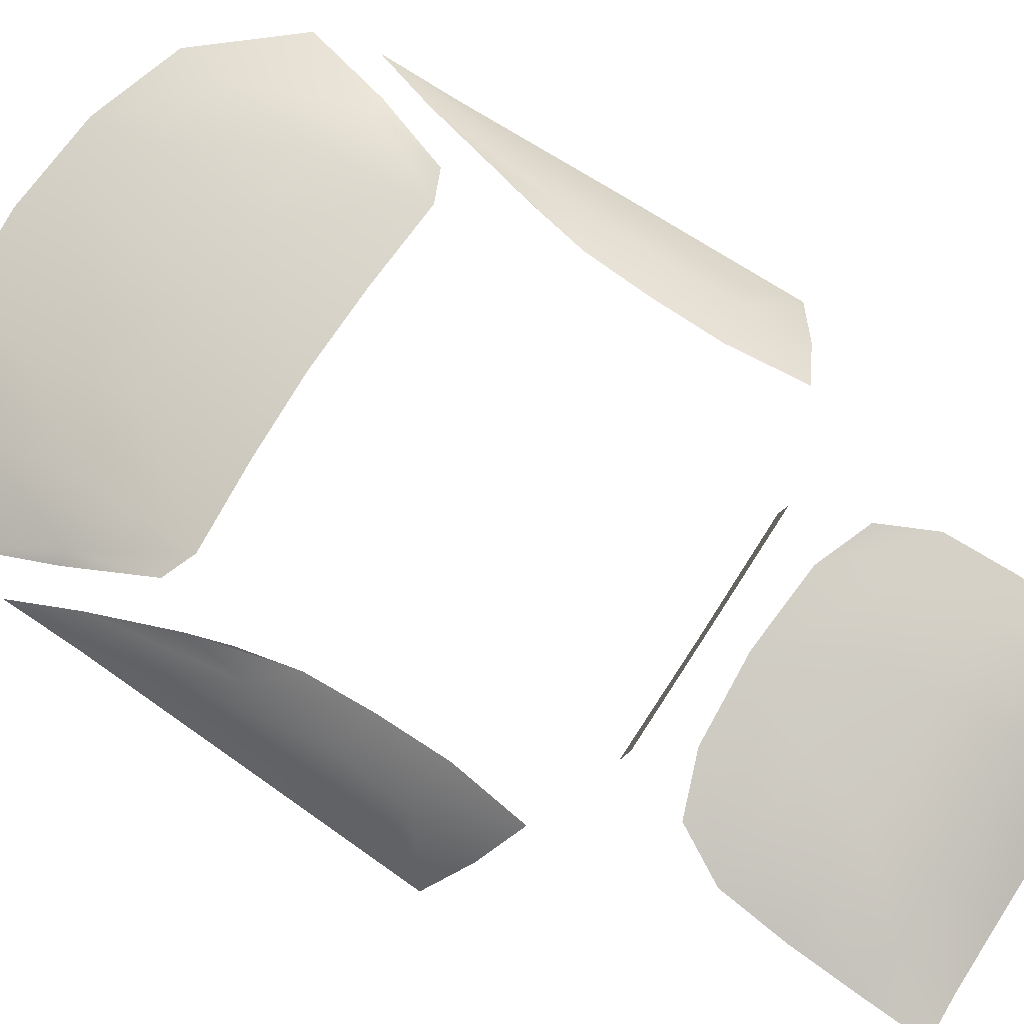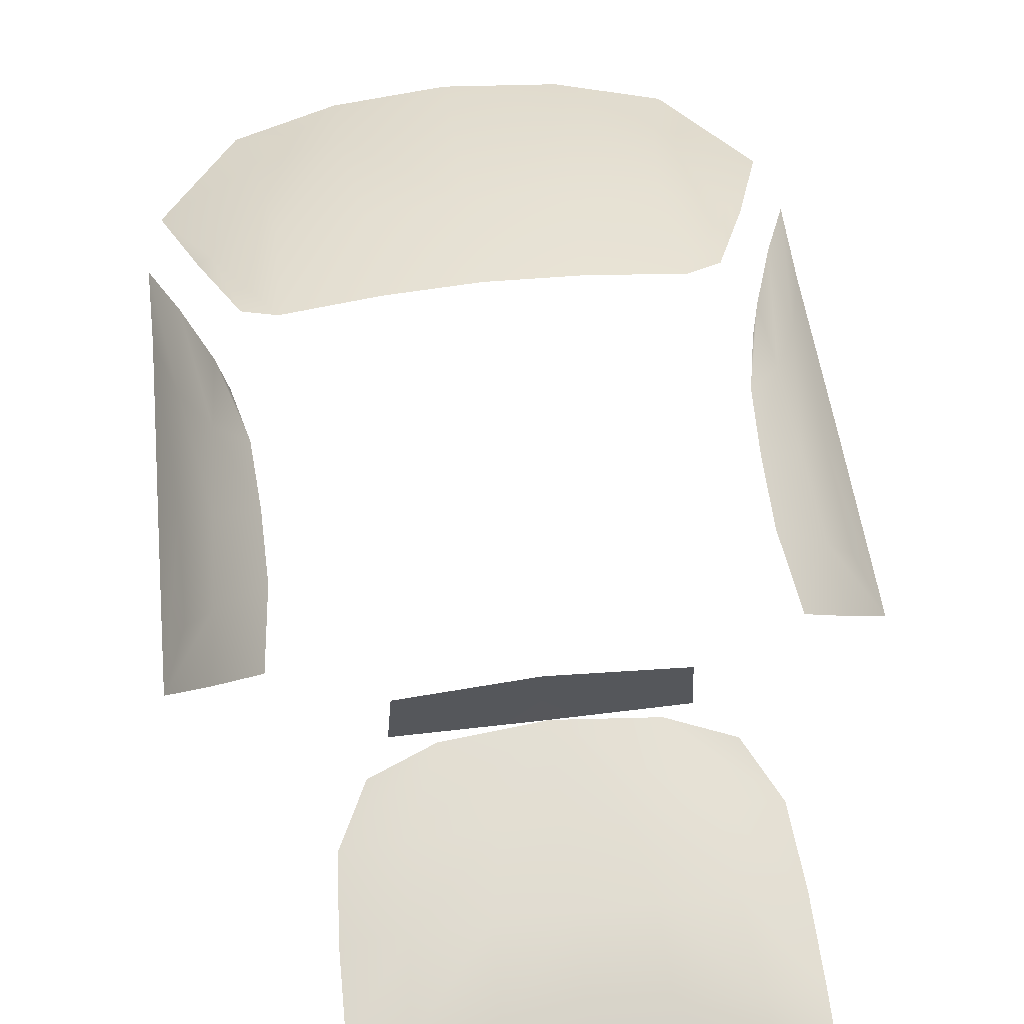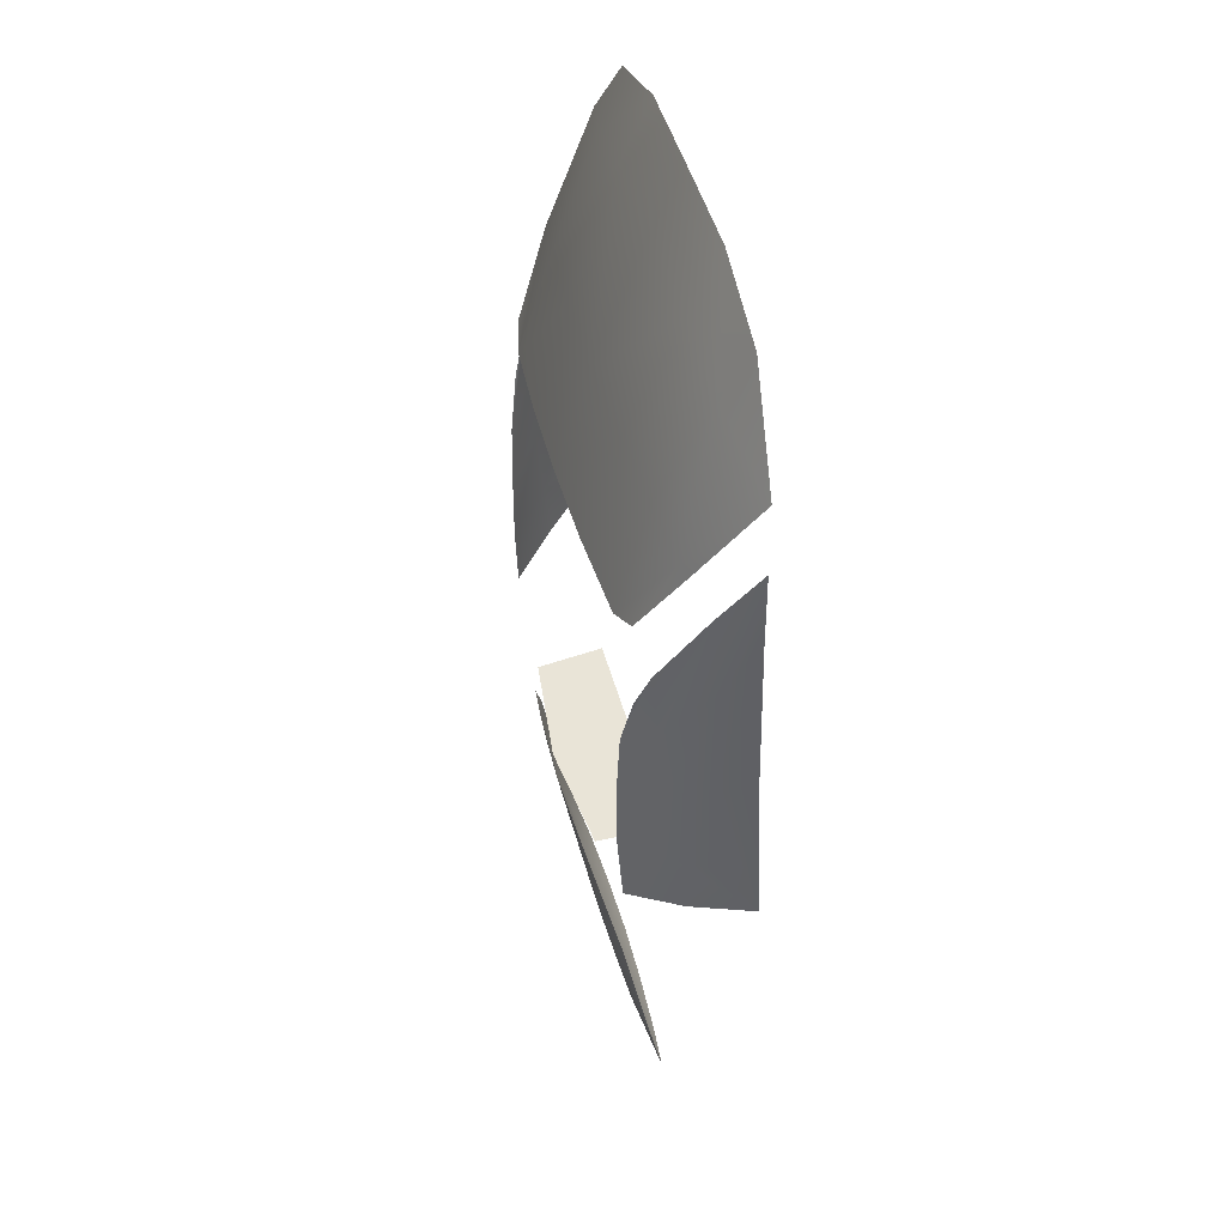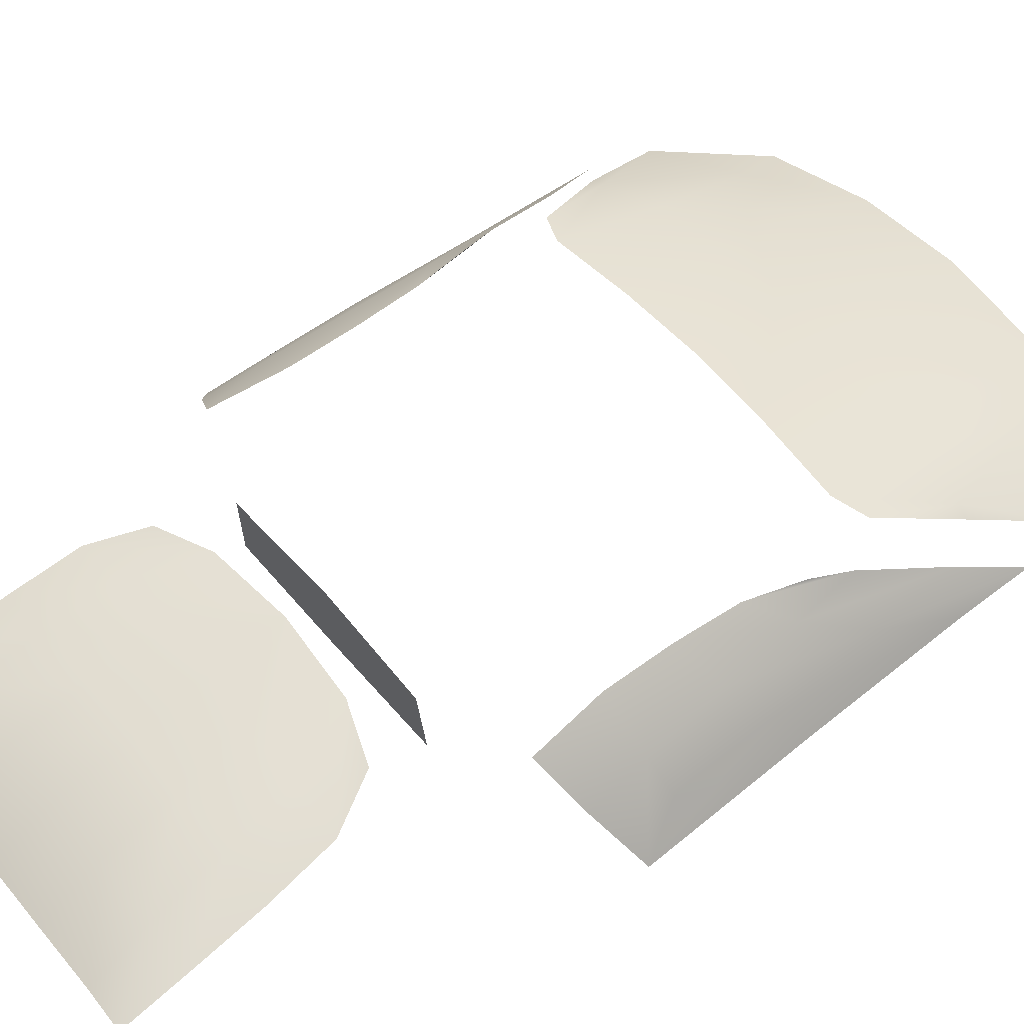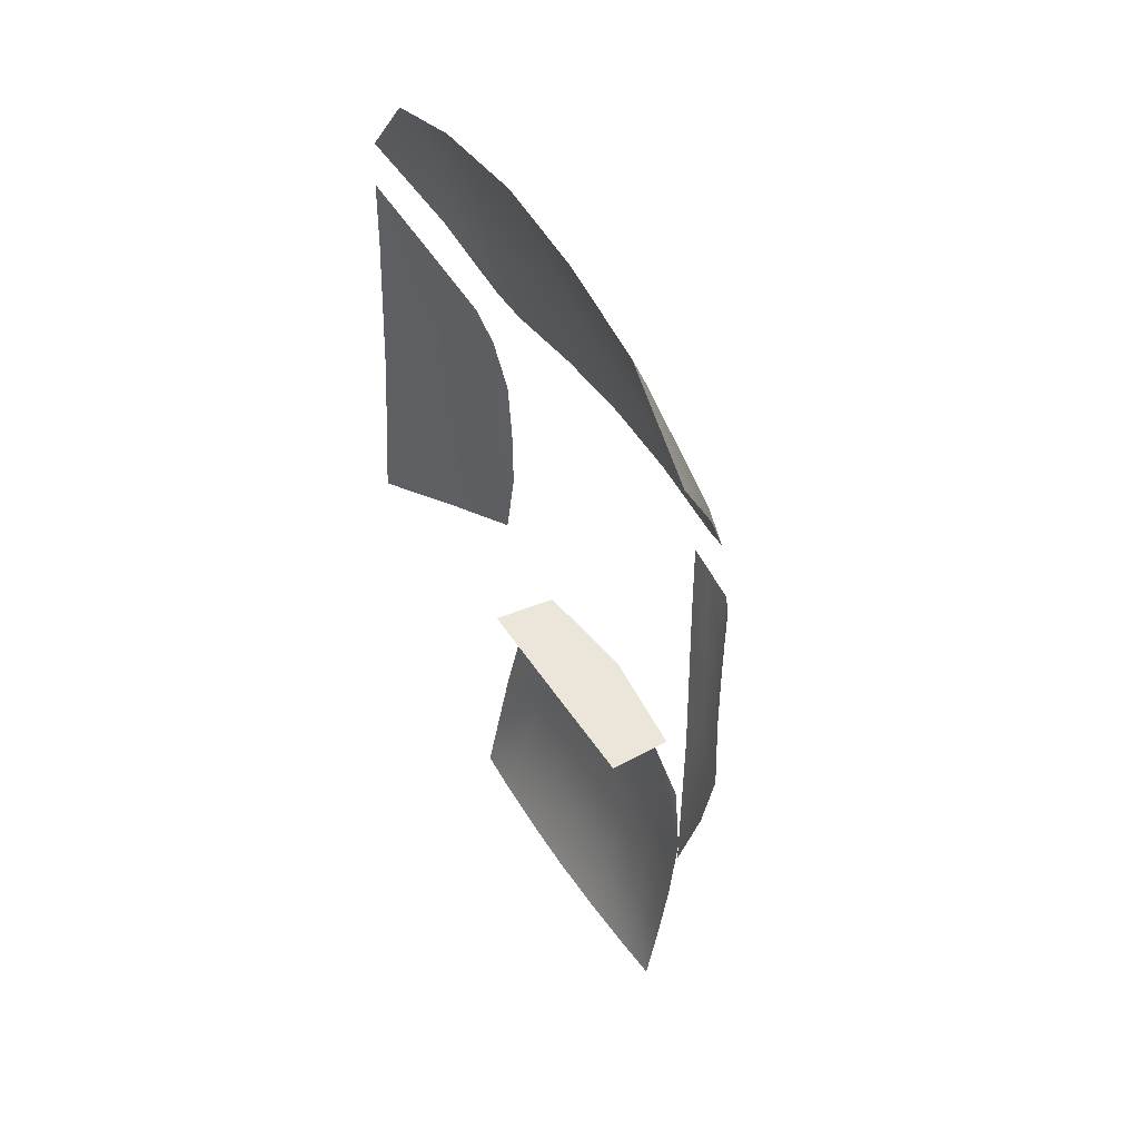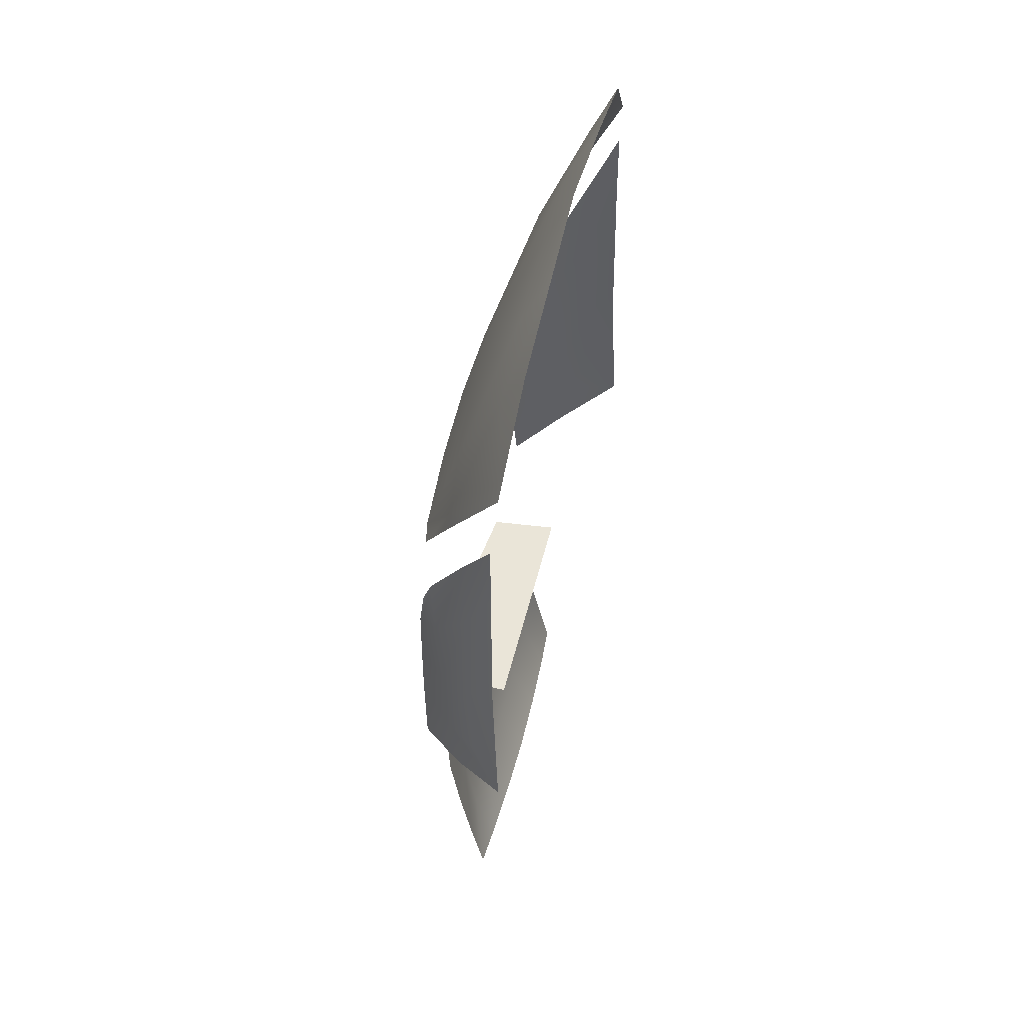
<metadata>
{"format":"obj","ext":"obj","renderer":"f3d","projection":"perspective","resolution":1024,"background":"white","views":[{"elev":79.2,"azim":123.0,"up":"+Y"},{"elev":57.9,"azim":172.8,"up":"+Y"},{"elev":46.6,"azim":-104.8,"up":"+Z"},{"elev":54.6,"azim":-128.8,"up":"+Y"},{"elev":47.7,"azim":58.8,"up":"+Z"},{"elev":53.1,"azim":-76.1,"up":"+Z"}]}
</metadata>
<code>
g Glass_29
v 0 1.15 -0.4714
v 0.3045 0.9434 -0.4568
v 0.2942 1.117 -0.4701
v 0 0.9437 -0.4585
v -0.3045 0.9434 -0.4568
v -0.2942 1.117 -0.4701
v 0.4336 1.109 0.474
v 0.2258 1.037 0.7726
v 0.2146 1.124 0.4864
v 0.4221 1.024 0.7628
v 0.5658 1.006 0.723
v 0.4573 0.9068 1.048
v 0.6766 0.8596 0.9555
v 0.2612 0.9138 1.095
v 0.0001 1.046 0.7784
v 0 1.128 0.4921
v 0.5119 1.089 0.5088
v 0.5969 0.9936 0.7144
v 0.2595 0.8392 1.258
v 0.4929 0.8429 1.181
v 0 0.8462 1.277
v 0.0001 0.9131 1.116
v -0.261 0.9138 1.095
v -0.2256 1.037 0.7726
v -0.2145 1.124 0.4864
v -0.4335 1.109 0.474
v -0.4219 1.024 0.7628
v -0.5656 1.006 0.723
v -0.4571 0.9068 1.048
v -0.5118 1.089 0.5088
v -0.5968 0.9936 0.7144
v -0.2594 0.8392 1.258
v -0.4929 0.8429 1.181
v -0.6766 0.8596 0.9555
v 0.6241 1.014 -0.1664
v 0.5298 1.11 -0.3769
v 0.6399 0.9902 -0.3253
v 0.7443 0.8494 -0.2567
v 0.5063 1.121 -0.1834
v 0.6881 0.9324 -0.1493
v 0.6793 0.9436 0.114
v 0.6076 1.033 0.0446
v 0.5069 1.12 -0.0075
v 0.5922 1.051 0.249
v 0.5158 1.115 0.1608
v 0.6631 0.9524 0.4099
v 0.6474 0.9556 0.6313
v 0.7145 0.8695 0.6096
v 0.7125 0.8701 0.8036
v 0.5764 1.063 0.4117
v 0.5473 1.094 0.3094
v 0.7292 0.8652 0.1791
v -0.624 1.014 -0.1664
v -0.5297 1.11 -0.3769
v -0.5062 1.121 -0.1834
v -0.6076 1.033 0.0446
v -0.6792 0.9436 0.114
v -0.6631 0.9524 0.4099
v -0.6399 0.9902 -0.3253
v -0.7443 0.8494 -0.2567
v -0.6881 0.9324 -0.1493
v -0.5068 1.12 -0.0075
v -0.5921 1.051 0.249
v -0.6473 0.9556 0.6313
v -0.7125 0.8701 0.8036
v -0.7145 0.8695 0.6096
v -0.7291 0.8652 0.1791
v -0.5763 1.063 0.4117
v -0.5157 1.115 0.1608
v -0.5472 1.094 0.3094
v -0.3255 1.031 -1.117
v -0.448 0.9796 -1.275
v -0.3372 0.9711 -1.27
v -0.4454 1.014 -1.11
v -0.3088 1.071 -0.9323
v -0.44 1.048 -0.9326
v -0.1533 1.075 -0.9323
v -0.2951 1.102 -0.7585
v -0.425 1.082 -0.7588
v -0.1162 1.106 -0.7585
v 0 1.106 -0.7585
v 0 1.141 -0.562
v 0.1162 1.106 -0.7585
v 0.2951 1.102 -0.7585
v -0.2162 1.131 -0.5775
v -0.3562 1.113 -0.6296
v 0.3089 1.071 -0.9323
v 0.4401 1.048 -0.9326
v 0.1534 1.075 -0.9323
v 0 1.075 -0.9323
v -0.1596 1.03 -1.117
v 0.425 1.082 -0.7588
v 0.2163 1.131 -0.5775
v 0.4454 1.014 -1.11
v 0.3256 1.026 -1.117
v 0.1598 1.03 -1.117
v 0.0001 1.03 -1.117
v 0.448 0.9796 -1.275
v 0.3373 0.9711 -1.27
v 0.168 0.9636 -1.27
v 0 0.9605 -1.269
v -0.168 0.9636 -1.27
v 0.3562 1.113 -0.6296
g Glass_29_0
f 3 2 1
f 1 2 4
f 4 5 1
f 1 5 6
f 9 8 7
f 7 8 10
f 10 11 7
f 10 12 11
f 12 13 11
f 8 14 10
f 10 14 12
f 8 15 14
f 15 8 16
f 16 8 9
f 7 11 17
f 17 11 18
f 11 13 18
f 19 12 14
f 20 12 19
f 20 13 12
f 14 21 19
f 22 21 14
f 14 15 22
f 22 23 21
f 22 15 23
f 16 24 15
f 23 15 24
f 25 24 16
f 25 26 24
f 24 27 23
f 24 26 27
f 27 26 28
f 27 28 29
f 23 27 29
f 28 26 30
f 28 30 31
f 21 23 32
f 29 32 23
f 33 32 29
f 29 34 33
f 29 28 34
f 34 28 31
f 37 36 35
f 37 35 38
f 35 36 39
f 38 35 40
f 40 41 38
f 40 35 41
f 39 42 35
f 41 35 42
f 43 42 39
f 43 44 42
f 45 44 43
f 44 46 42
f 42 46 41
f 46 44 47
f 46 48 41
f 48 46 49
f 49 46 47
f 47 44 50
f 45 50 44
f 51 50 45
f 41 48 52
f 38 41 52
f 55 54 53
f 53 56 55
f 56 53 57
f 57 58 56
f 53 54 59
f 59 60 53
f 61 60 57
f 53 60 61
f 57 53 61
f 55 56 62
f 56 63 62
f 56 58 63
f 58 64 63
f 58 65 64
f 66 65 58
f 57 66 58
f 67 66 57
f 57 60 67
f 63 64 68
f 63 68 69
f 62 63 69
f 69 68 70
f 73 72 71
f 71 72 74
f 74 75 71
f 76 75 74
f 75 77 71
f 76 78 75
f 79 78 76
f 78 80 75
f 75 80 77
f 80 81 77
f 80 82 81
f 78 82 80
f 81 82 83
f 83 82 84
f 85 82 78
f 79 85 78
f 86 85 79
f 87 83 84
f 87 84 88
f 89 83 87
f 89 81 83
f 90 81 89
f 77 81 90
f 77 90 91
f 88 84 92
f 84 93 92
f 84 82 93
f 94 87 88
f 95 87 94
f 95 89 87
f 96 89 95
f 96 90 89
f 97 90 96
f 91 90 97
f 98 95 94
f 99 95 98
f 99 96 95
f 100 96 99
f 100 97 96
f 101 97 100
f 101 102 97
f 97 102 91
f 102 73 91
f 92 93 103
f 91 73 71
f 71 77 91

</code>
